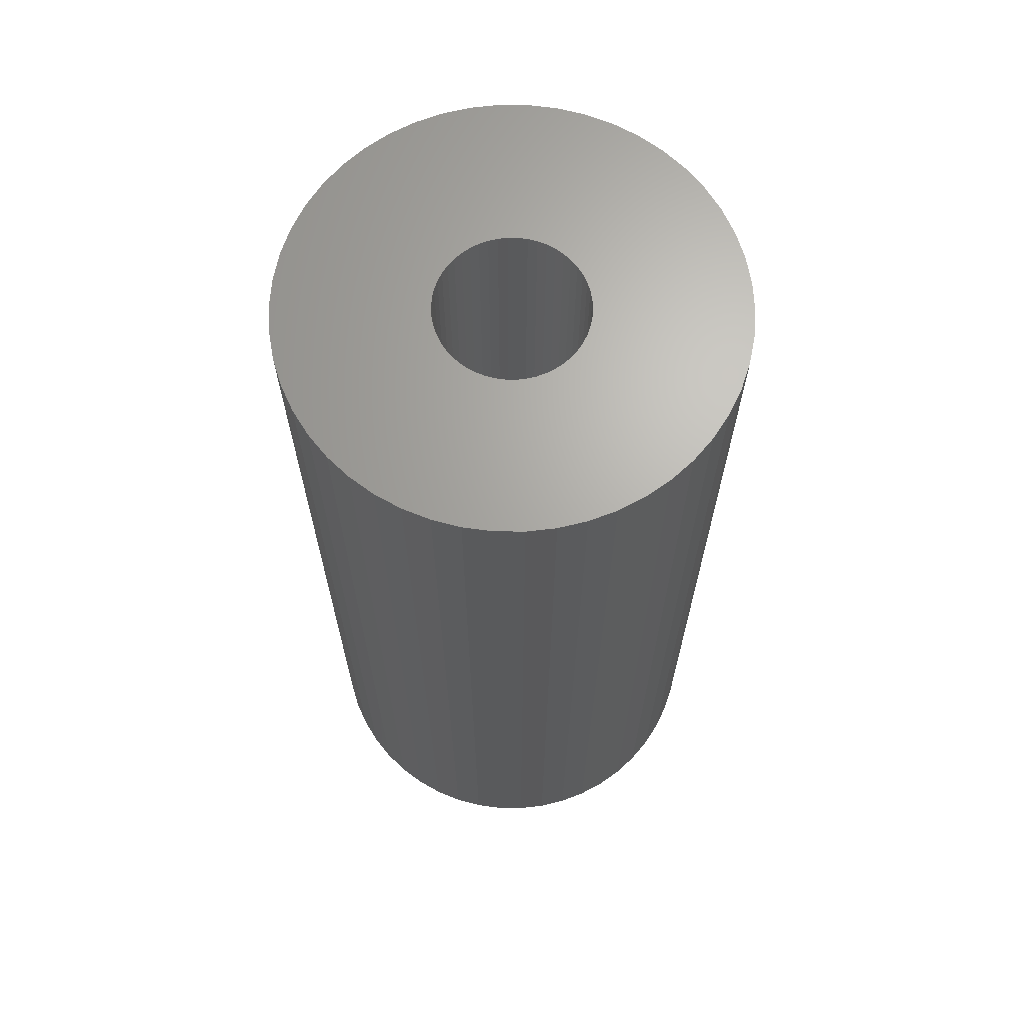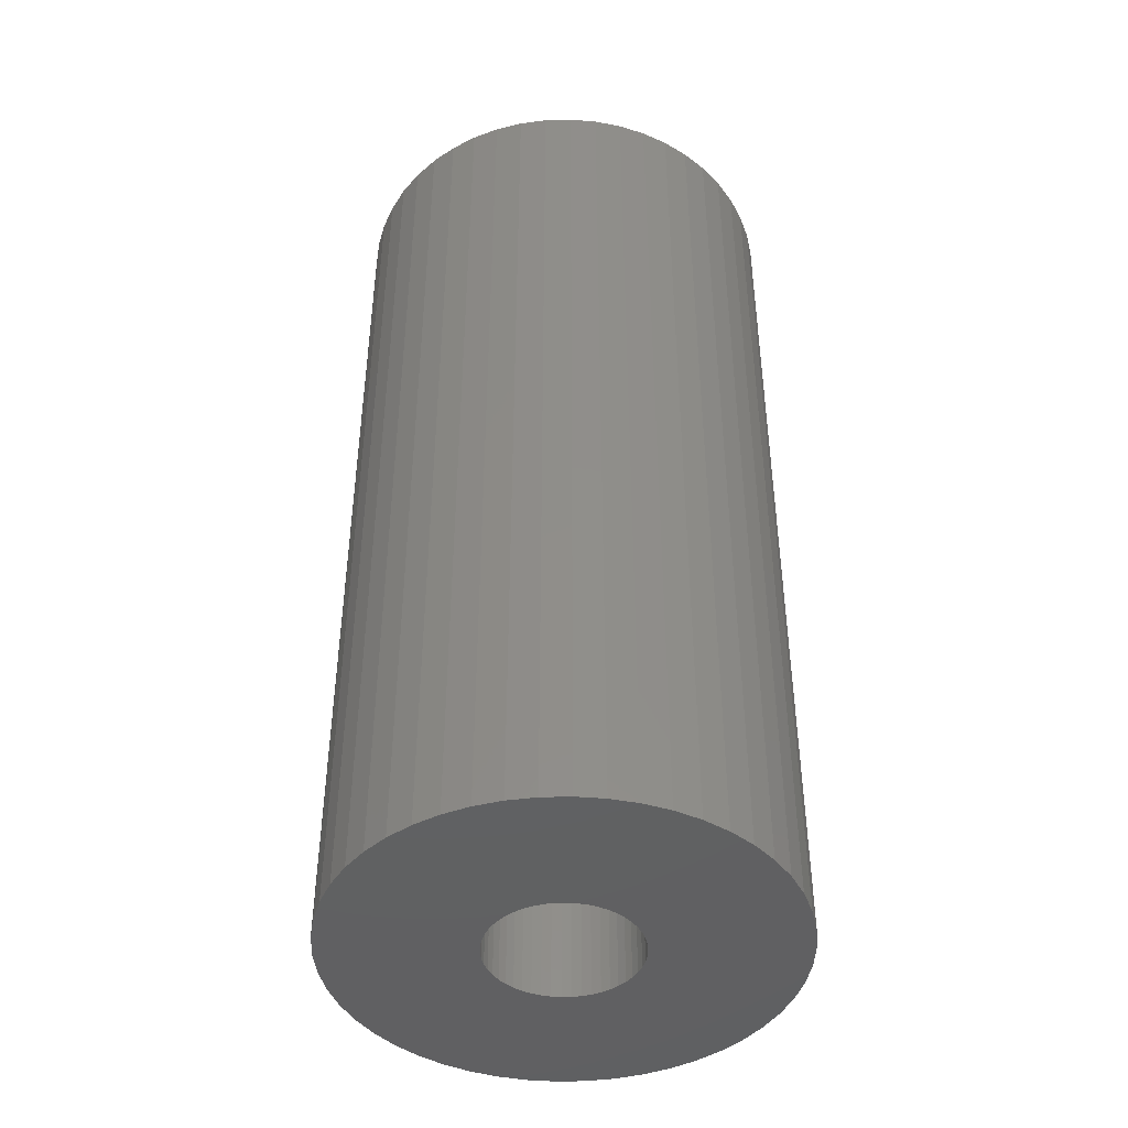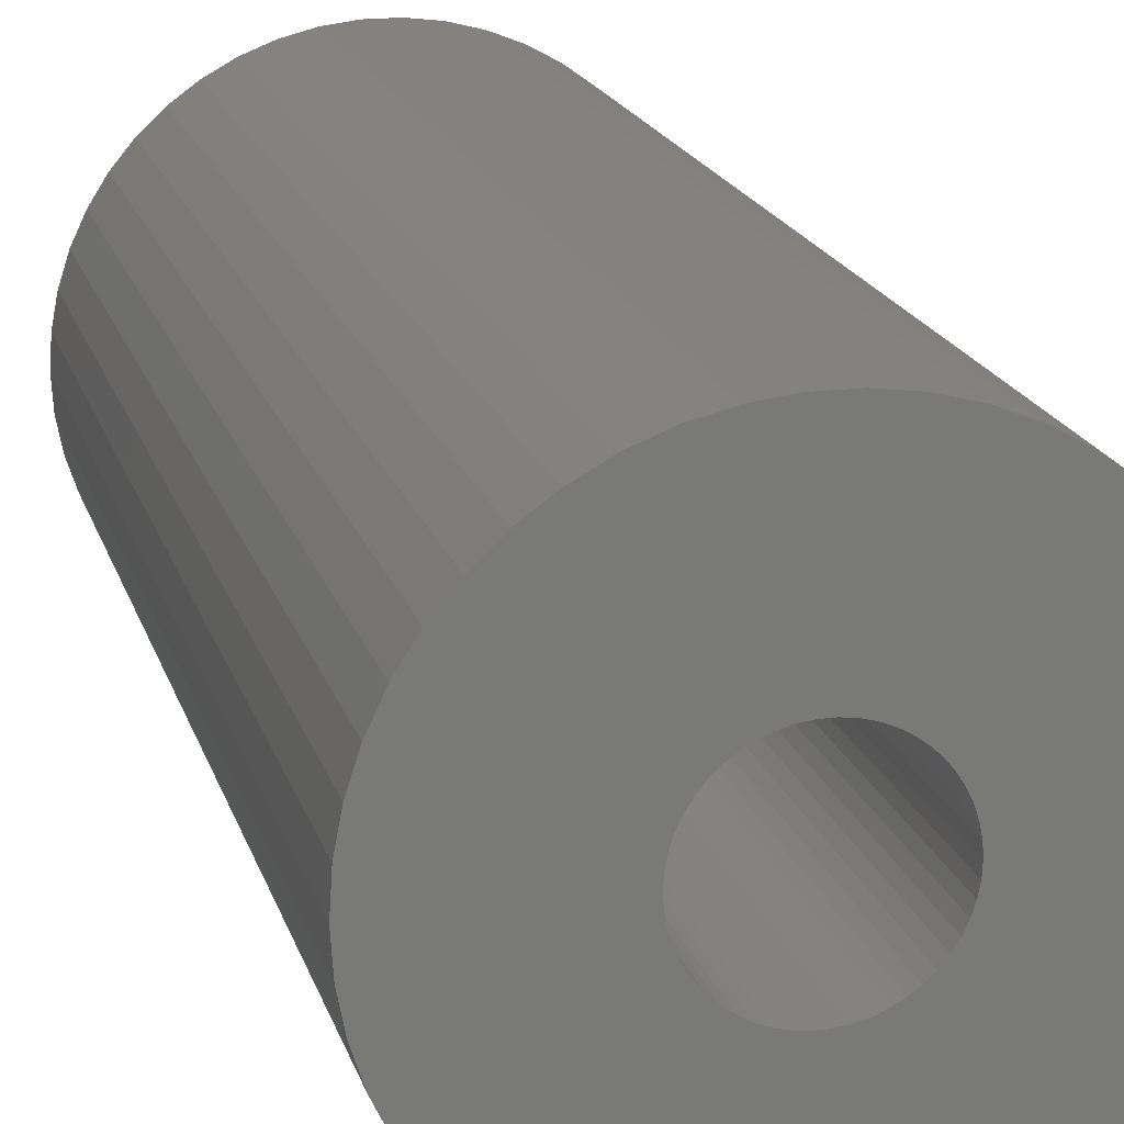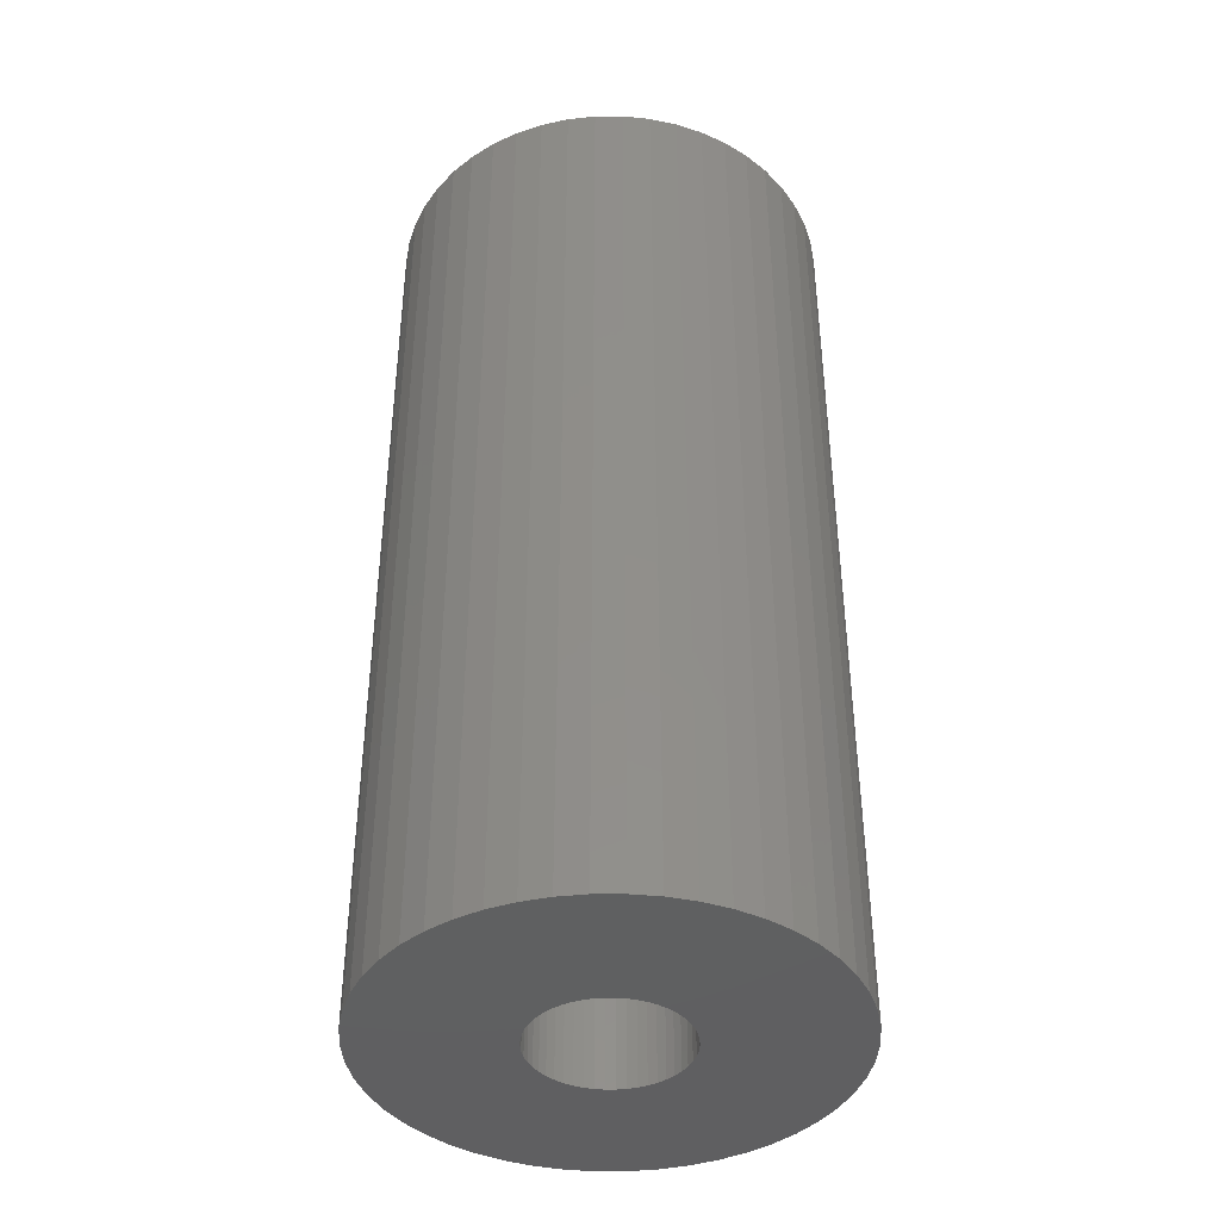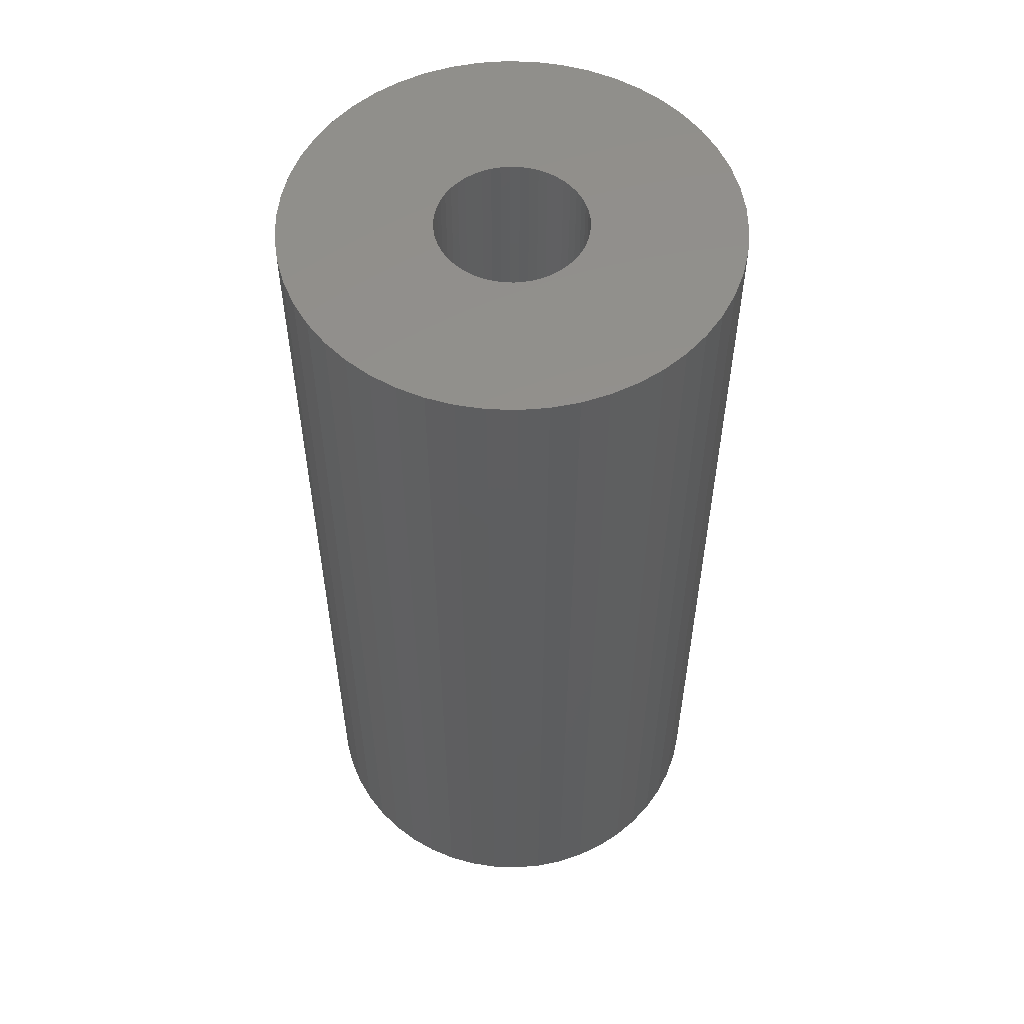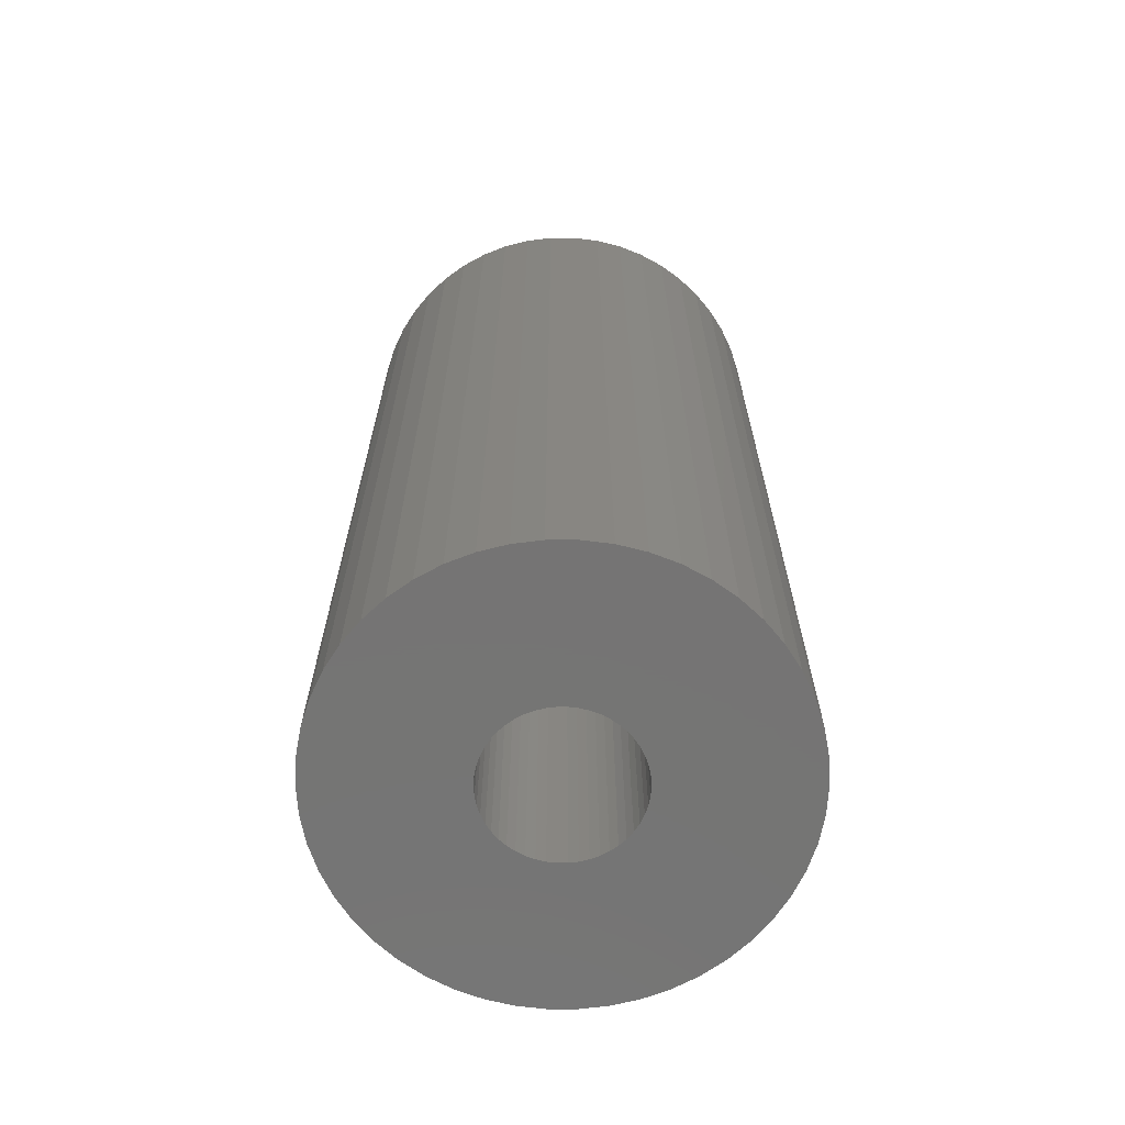
<metadata>
{"format":"stl","ext":"stl","renderer":"f3d","projection":"perspective","resolution":1024,"background":"white","views":[{"elev":66.7,"azim":-6.6,"up":"+Z"},{"elev":-43.8,"azim":-48.7,"up":"+Z"},{"elev":17.6,"azim":165.8,"up":"+Y"},{"elev":-40.8,"azim":-6.9,"up":"+Z"},{"elev":55.0,"azim":31.0,"up":"+Z"},{"elev":-66.8,"azim":-57.6,"up":"+Z"}]}
</metadata>
<code>
# stl→obj: 200 verts, 400 faces
v 12 0 25.5
v 11.91 1.504 -25.5
v 11.91 1.504 25.5
v 12 0 -25.5
v -12 0 -25.5
v -11.91 1.504 25.5
v -11.91 1.504 -25.5
v -12 0 25.5
v 0.7535 11.98 -25.5
v -0.7535 11.98 25.5
v 0.7535 11.98 25.5
v -0.7535 11.98 -25.5
v -0.7535 -11.98 -25.5
v 0.7535 -11.98 25.5
v -0.7535 -11.98 25.5
v 0.7535 -11.98 -25.5
v 8.748 8.215 -25.5
v 7.649 9.246 25.5
v 8.748 8.215 25.5
v 7.649 9.246 -25.5
v -7.649 9.246 -25.5
v -8.748 8.215 25.5
v -7.649 9.246 25.5
v -8.748 8.215 -25.5
v -3.708 11.41 -25.5
v -5.109 10.86 25.5
v -3.708 11.41 25.5
v -5.109 10.86 -25.5
v 9.708 -7.053 25.5
v 10.52 -5.781 -25.5
v 10.52 -5.781 25.5
v 9.708 -7.053 -25.5
v 11.16 4.417 25.5
v 10.52 5.781 -25.5
v 10.52 5.781 25.5
v 11.16 4.417 -25.5
v 11.62 2.984 -25.5
v 11.62 2.984 25.5
v 9.708 7.053 -25.5
v 9.708 7.053 25.5
v 5.109 10.86 -25.5
v 3.708 11.41 25.5
v 5.109 10.86 25.5
v 3.708 11.41 -25.5
v 2.249 11.79 25.5
v 2.249 11.79 -25.5
v 6.43 10.13 -25.5
v 6.43 10.13 25.5
v -11.16 4.417 -25.5
v -10.52 5.781 25.5
v -10.52 5.781 -25.5
v -11.16 4.417 25.5
v -9.708 7.053 -25.5
v -9.708 7.053 25.5
v -11.62 2.984 -25.5
v -11.62 2.984 25.5
v -2.249 11.79 25.5
v -2.249 11.79 -25.5
v 2.249 -11.79 25.5
v 2.249 -11.79 -25.5
v 4 0 25.5
v 3.968 0.5013 25.5
v 11.91 -1.504 25.5
v 3.874 0.9948 25.5
v 3.968 -0.5013 25.5
v 3.719 1.472 25.5
v 11.62 -2.984 25.5
v 3.505 1.927 25.5
v 3.874 -0.9948 25.5
v 3.236 2.351 25.5
v 11.16 -4.417 25.5
v 2.916 2.738 25.5
v 3.719 -1.472 25.5
v 2.55 3.082 25.5
v 2.143 3.377 25.5
v 3.505 -1.927 25.5
v 1.703 3.619 25.5
v 1.236 3.804 25.5
v 0.7495 3.929 25.5
v 0.2512 3.992 25.5
v -0.2512 3.992 25.5
v -0.7495 3.929 25.5
v -1.236 3.804 25.5
v -1.703 3.619 25.5
v -2.143 3.377 25.5
v -6.43 10.13 25.5
v -2.55 3.082 25.5
v -2.916 2.738 25.5
v -3.236 2.351 25.5
v -3.505 1.927 25.5
v 3.236 -2.351 25.5
v 8.748 -8.215 25.5
v 2.916 -2.738 25.5
v 7.649 -9.246 25.5
v 2.55 -3.082 25.5
v 6.43 -10.13 25.5
v 2.143 -3.377 25.5
v 5.109 -10.86 25.5
v 1.703 -3.619 25.5
v 3.708 -11.41 25.5
v 1.236 -3.804 25.5
v 0.7495 -3.929 25.5
v 0.2512 -3.992 25.5
v -0.2512 -3.992 25.5
v -0.7495 -3.929 25.5
v -2.249 -11.79 25.5
v -1.236 -3.804 25.5
v -3.708 -11.41 25.5
v -1.703 -3.619 25.5
v -5.109 -10.86 25.5
v -2.143 -3.377 25.5
v -6.43 -10.13 25.5
v -2.55 -3.082 25.5
v -7.649 -9.246 25.5
v -2.916 -2.738 25.5
v -8.748 -8.215 25.5
v -3.236 -2.351 25.5
v -9.708 -7.053 25.5
v -3.505 -1.927 25.5
v -10.52 -5.781 25.5
v -3.719 -1.472 25.5
v -11.16 -4.417 25.5
v -3.874 -0.9948 25.5
v -11.62 -2.984 25.5
v -3.968 -0.5013 25.5
v -11.91 -1.504 25.5
v -4 0 25.5
v -3.719 1.472 25.5
v -3.874 0.9948 25.5
v -3.968 0.5013 25.5
v -6.43 10.13 -25.5
v 11.91 -1.504 -25.5
v 8.748 -8.215 -25.5
v 11.62 -2.984 -25.5
v 11.16 -4.417 -25.5
v -8.748 -8.215 -25.5
v -7.649 -9.246 -25.5
v -10.52 -5.781 -25.5
v -11.16 -4.417 -25.5
v -9.708 -7.053 -25.5
v 4 0 -25.5
v 3.968 -0.5013 -25.5
v 3.874 -0.9948 -25.5
v 3.968 0.5013 -25.5
v 3.719 -1.472 -25.5
v 3.505 -1.927 -25.5
v 3.874 0.9948 -25.5
v 3.236 -2.351 -25.5
v 2.916 -2.738 -25.5
v 7.649 -9.246 -25.5
v 3.719 1.472 -25.5
v 2.55 -3.082 -25.5
v 6.43 -10.13 -25.5
v 2.143 -3.377 -25.5
v 5.109 -10.86 -25.5
v 3.505 1.927 -25.5
v 1.703 -3.619 -25.5
v 3.708 -11.41 -25.5
v 1.236 -3.804 -25.5
v 0.7495 -3.929 -25.5
v 0.2512 -3.992 -25.5
v -0.2512 -3.992 -25.5
v -0.7495 -3.929 -25.5
v -2.249 -11.79 -25.5
v -1.236 -3.804 -25.5
v -3.708 -11.41 -25.5
v -1.703 -3.619 -25.5
v -5.109 -10.86 -25.5
v -2.143 -3.377 -25.5
v -6.43 -10.13 -25.5
v -2.55 -3.082 -25.5
v -2.916 -2.738 -25.5
v -3.236 -2.351 -25.5
v -3.505 -1.927 -25.5
v 3.236 2.351 -25.5
v 2.916 2.738 -25.5
v 2.55 3.082 -25.5
v 2.143 3.377 -25.5
v 1.703 3.619 -25.5
v 1.236 3.804 -25.5
v 0.7495 3.929 -25.5
v 0.2512 3.992 -25.5
v -0.2512 3.992 -25.5
v -0.7495 3.929 -25.5
v -1.236 3.804 -25.5
v -1.703 3.619 -25.5
v -2.143 3.377 -25.5
v -2.55 3.082 -25.5
v -2.916 2.738 -25.5
v -3.236 2.351 -25.5
v -3.505 1.927 -25.5
v -3.719 1.472 -25.5
v -3.874 0.9948 -25.5
v -3.968 0.5013 -25.5
v -4 0 -25.5
v -3.719 -1.472 -25.5
v -3.874 -0.9948 -25.5
v -11.62 -2.984 -25.5
v -3.968 -0.5013 -25.5
v -11.91 -1.504 -25.5
f 1 2 3
f 2 1 4
f 5 6 7
f 6 5 8
f 9 10 11
f 10 9 12
f 13 14 15
f 14 13 16
f 17 18 19
f 18 17 20
f 21 22 23
f 22 21 24
f 25 26 27
f 26 25 28
f 29 30 31
f 30 29 32
f 33 34 35
f 34 33 36
f 3 37 38
f 37 3 2
f 35 39 40
f 39 35 34
f 41 42 43
f 42 41 44
f 44 45 42
f 45 44 46
f 47 43 48
f 43 47 41
f 49 50 51
f 50 49 52
f 53 22 24
f 22 53 54
f 55 52 49
f 52 55 56
f 12 57 10
f 57 12 58
f 16 59 14
f 59 16 60
f 38 36 33
f 36 38 37
f 40 17 19
f 17 40 39
f 46 11 45
f 11 46 9
f 20 48 18
f 48 20 47
f 51 54 53
f 54 51 50
f 7 56 55
f 56 7 6
f 61 1 3
f 62 3 38
f 1 61 63
f 64 38 33
f 65 63 61
f 66 33 35
f 63 65 67
f 68 35 40
f 69 67 65
f 70 40 19
f 67 69 71
f 72 19 18
f 73 71 69
f 74 18 48
f 71 73 31
f 75 48 43
f 76 31 73
f 31 76 29
f 3 62 61
f 38 64 62
f 33 66 64
f 77 43 42
f 35 68 66
f 40 70 68
f 19 72 70
f 18 74 72
f 78 42 45
f 48 75 74
f 43 77 75
f 42 78 77
f 79 45 11
f 45 79 78
f 11 80 79
f 11 81 80
f 10 81 11
f 81 10 82
f 57 82 10
f 82 57 83
f 27 83 57
f 83 27 84
f 26 84 27
f 84 26 85
f 86 85 26
f 85 86 87
f 23 87 86
f 87 23 88
f 22 88 23
f 88 22 89
f 54 89 22
f 89 54 90
f 91 29 76
f 29 91 92
f 93 92 91
f 92 93 94
f 95 94 93
f 94 95 96
f 97 96 95
f 96 97 98
f 99 98 97
f 98 99 100
f 101 100 99
f 100 101 59
f 102 59 101
f 59 102 14
f 103 14 102
f 104 14 103
f 15 104 105
f 104 15 14
f 106 105 107
f 108 107 109
f 110 109 111
f 105 106 15
f 112 111 113
f 114 113 115
f 116 115 117
f 118 117 119
f 107 108 106
f 120 119 121
f 122 121 123
f 124 123 125
f 126 125 127
f 50 90 54
f 109 110 108
f 90 50 128
f 111 112 110
f 52 128 50
f 113 114 112
f 128 52 129
f 115 116 114
f 56 129 52
f 117 118 116
f 129 56 130
f 119 120 118
f 6 130 56
f 121 122 120
f 130 6 127
f 123 124 122
f 8 127 6
f 125 126 124
f 127 8 126
f 28 86 26
f 86 28 131
f 131 23 86
f 23 131 21
f 58 27 57
f 27 58 25
f 63 4 1
f 4 63 132
f 92 32 29
f 32 92 133
f 71 134 67
f 134 71 135
f 67 132 63
f 132 67 134
f 136 114 116
f 114 136 137
f 138 122 139
f 122 138 120
f 136 118 140
f 118 136 116
f 141 4 132
f 142 132 134
f 4 141 2
f 143 134 135
f 144 2 141
f 145 135 30
f 2 144 37
f 146 30 32
f 147 37 144
f 148 32 133
f 37 147 36
f 149 133 150
f 151 36 147
f 152 150 153
f 36 151 34
f 154 153 155
f 156 34 151
f 34 156 39
f 132 142 141
f 134 143 142
f 135 145 143
f 157 155 158
f 30 146 145
f 32 148 146
f 133 149 148
f 150 152 149
f 159 158 60
f 153 154 152
f 155 157 154
f 158 159 157
f 160 60 16
f 60 160 159
f 16 161 160
f 16 162 161
f 13 162 16
f 162 13 163
f 164 163 13
f 163 164 165
f 166 165 164
f 165 166 167
f 168 167 166
f 167 168 169
f 170 169 168
f 169 170 171
f 137 171 170
f 171 137 172
f 136 172 137
f 172 136 173
f 140 173 136
f 173 140 174
f 175 39 156
f 39 175 17
f 176 17 175
f 17 176 20
f 177 20 176
f 20 177 47
f 178 47 177
f 47 178 41
f 179 41 178
f 41 179 44
f 180 44 179
f 44 180 46
f 181 46 180
f 46 181 9
f 182 9 181
f 183 9 182
f 12 183 184
f 183 12 9
f 58 184 185
f 25 185 186
f 28 186 187
f 184 58 12
f 131 187 188
f 21 188 189
f 24 189 190
f 53 190 191
f 185 25 58
f 51 191 192
f 49 192 193
f 55 193 194
f 7 194 195
f 138 174 140
f 186 28 25
f 174 138 196
f 187 131 28
f 139 196 138
f 188 21 131
f 196 139 197
f 189 24 21
f 198 197 139
f 190 53 24
f 197 198 199
f 191 51 53
f 200 199 198
f 192 49 51
f 199 200 195
f 193 55 49
f 5 195 200
f 194 7 55
f 195 5 7
f 155 96 98
f 96 155 153
f 150 92 94
f 92 150 133
f 139 124 198
f 124 139 122
f 158 98 100
f 98 158 155
f 60 100 59
f 100 60 158
f 31 135 71
f 135 31 30
f 164 15 106
f 15 164 13
f 137 112 114
f 112 137 170
f 140 120 138
f 120 140 118
f 198 126 200
f 126 198 124
f 200 8 5
f 8 200 126
f 153 94 96
f 94 153 150
f 166 106 108
f 106 166 164
f 168 108 110
f 108 168 166
f 170 110 112
f 110 170 168
f 151 68 156
f 68 151 66
f 129 192 128
f 192 129 193
f 156 70 175
f 70 156 68
f 181 78 79
f 78 181 180
f 180 77 78
f 77 180 179
f 186 83 84
f 83 186 185
f 128 191 90
f 191 128 192
f 142 61 141
f 61 142 65
f 157 101 99
f 101 157 159
f 182 79 80
f 79 182 181
f 178 74 75
f 74 178 177
f 89 189 88
f 189 89 190
f 187 84 85
f 84 187 186
f 188 85 87
f 85 188 187
f 141 62 144
f 62 141 61
f 145 69 143
f 69 145 73
f 162 105 104
f 105 162 163
f 159 102 101
f 102 159 160
f 147 66 151
f 66 147 64
f 177 72 74
f 72 177 176
f 183 80 81
f 80 183 182
f 179 75 77
f 75 179 178
f 127 194 130
f 194 127 195
f 130 193 129
f 193 130 194
f 90 190 89
f 190 90 191
f 184 81 82
f 81 184 183
f 185 82 83
f 82 185 184
f 189 87 88
f 87 189 188
f 143 65 142
f 65 143 69
f 163 107 105
f 107 163 165
f 160 103 102
f 103 160 161
f 144 64 147
f 64 144 62
f 175 72 176
f 72 175 70
f 154 99 97
f 99 154 157
f 149 91 148
f 91 149 93
f 148 76 146
f 76 148 91
f 125 195 127
f 195 125 199
f 121 197 123
f 197 121 196
f 115 173 117
f 173 115 172
f 119 196 121
f 196 119 174
f 149 95 93
f 95 149 152
f 152 97 95
f 97 152 154
f 146 73 145
f 73 146 76
f 171 115 113
f 115 171 172
f 161 104 103
f 104 161 162
f 169 113 111
f 113 169 171
f 167 111 109
f 111 167 169
f 123 199 125
f 199 123 197
f 117 174 119
f 174 117 173
f 165 109 107
f 109 165 167

</code>
